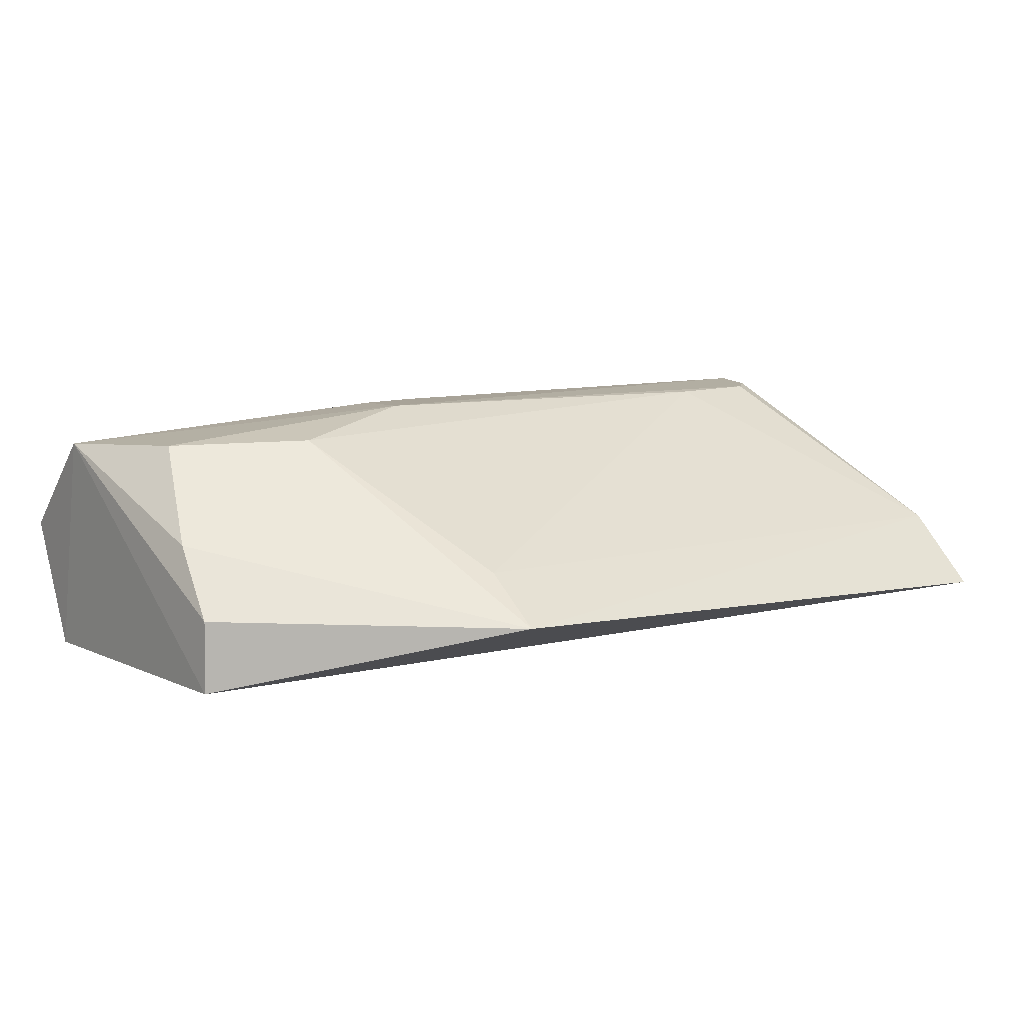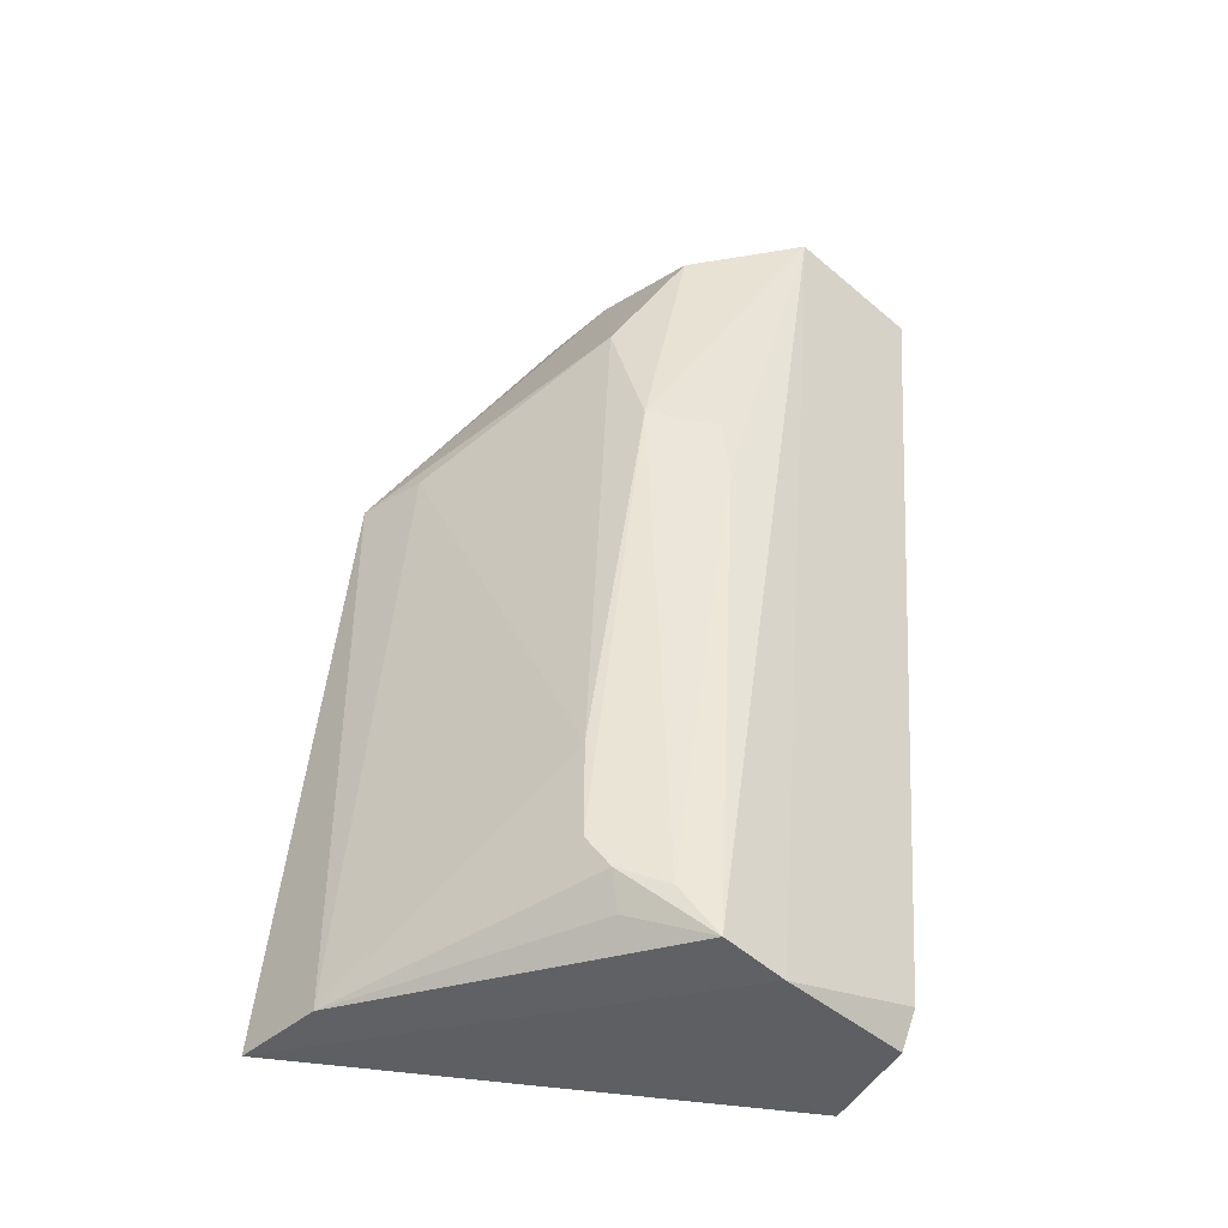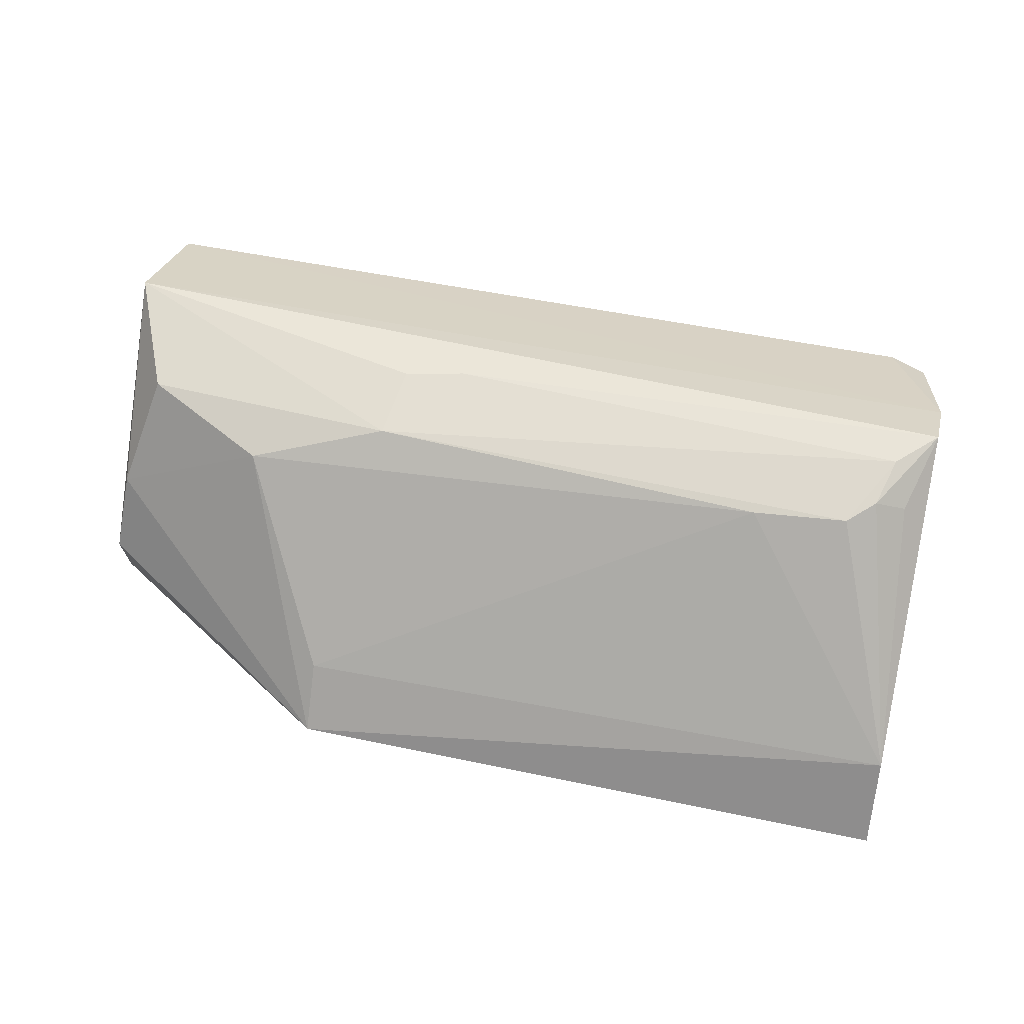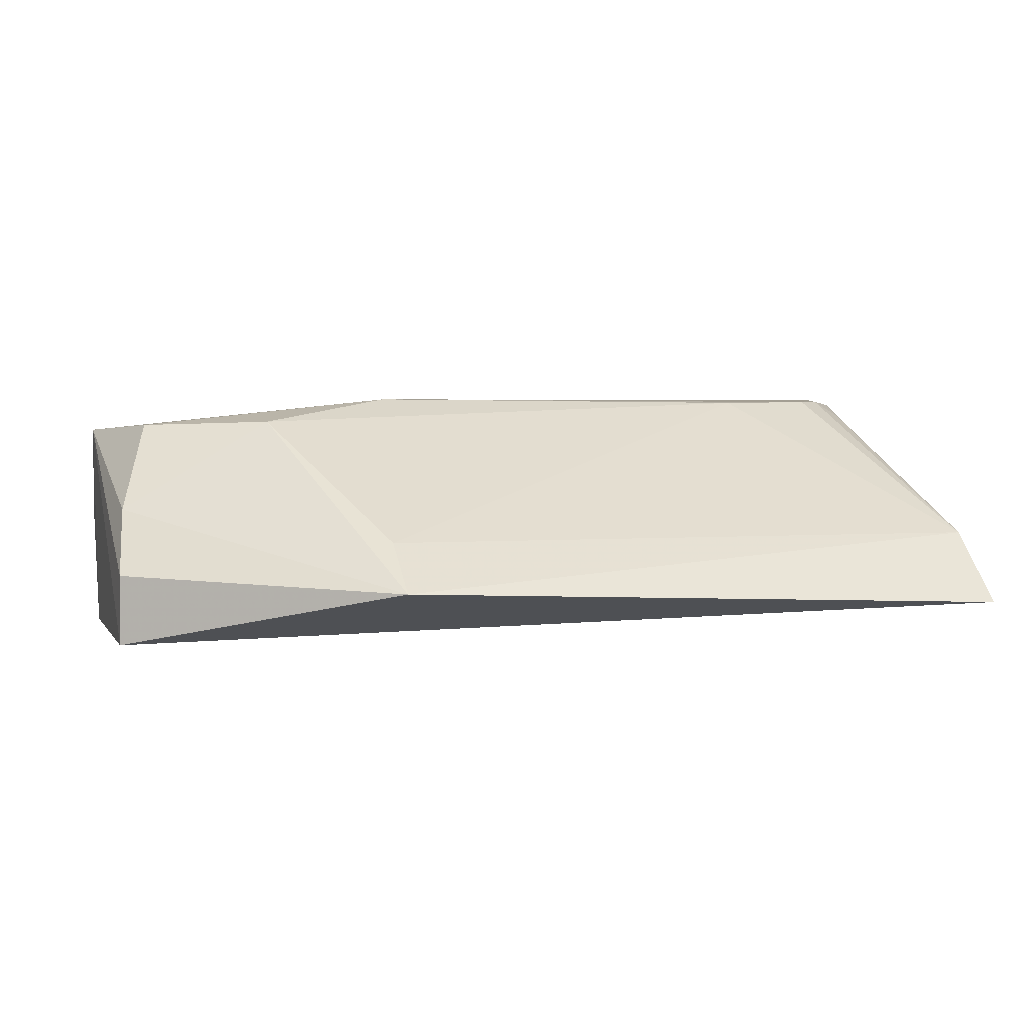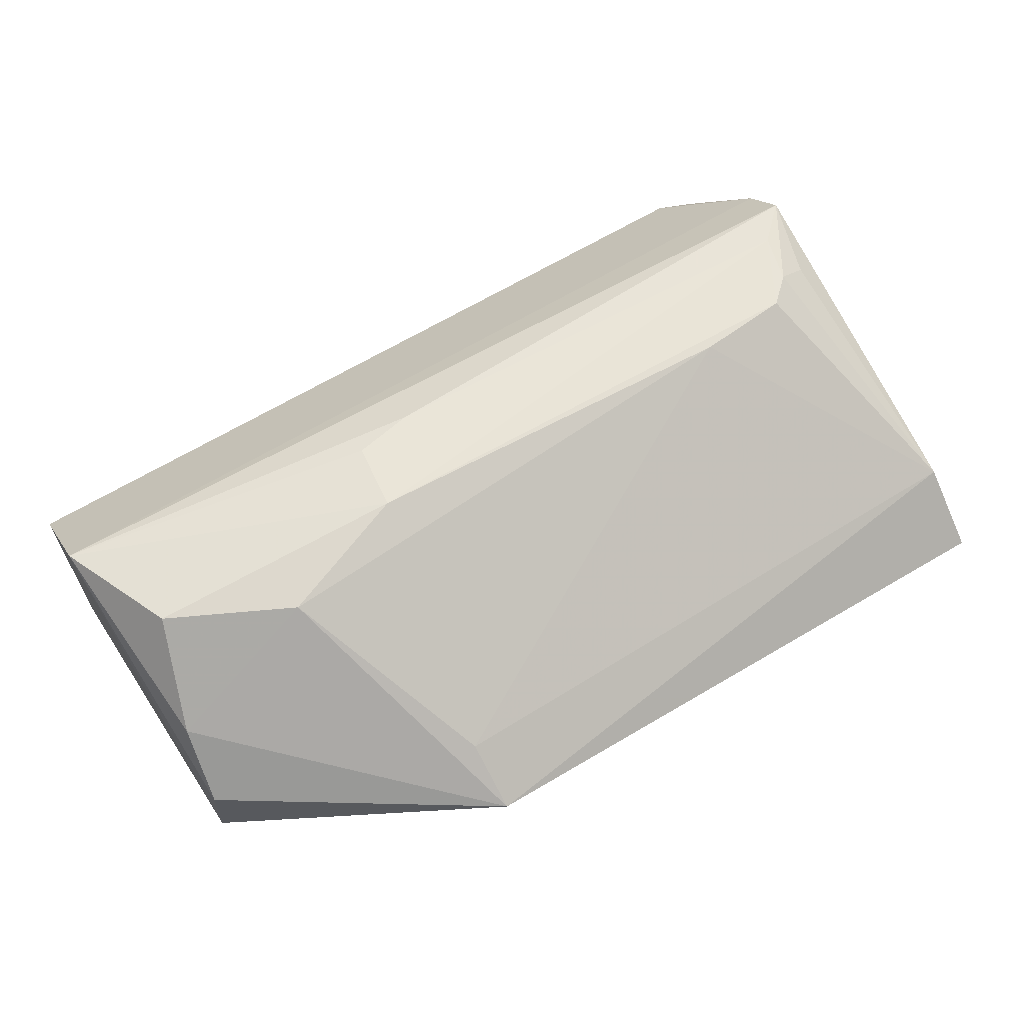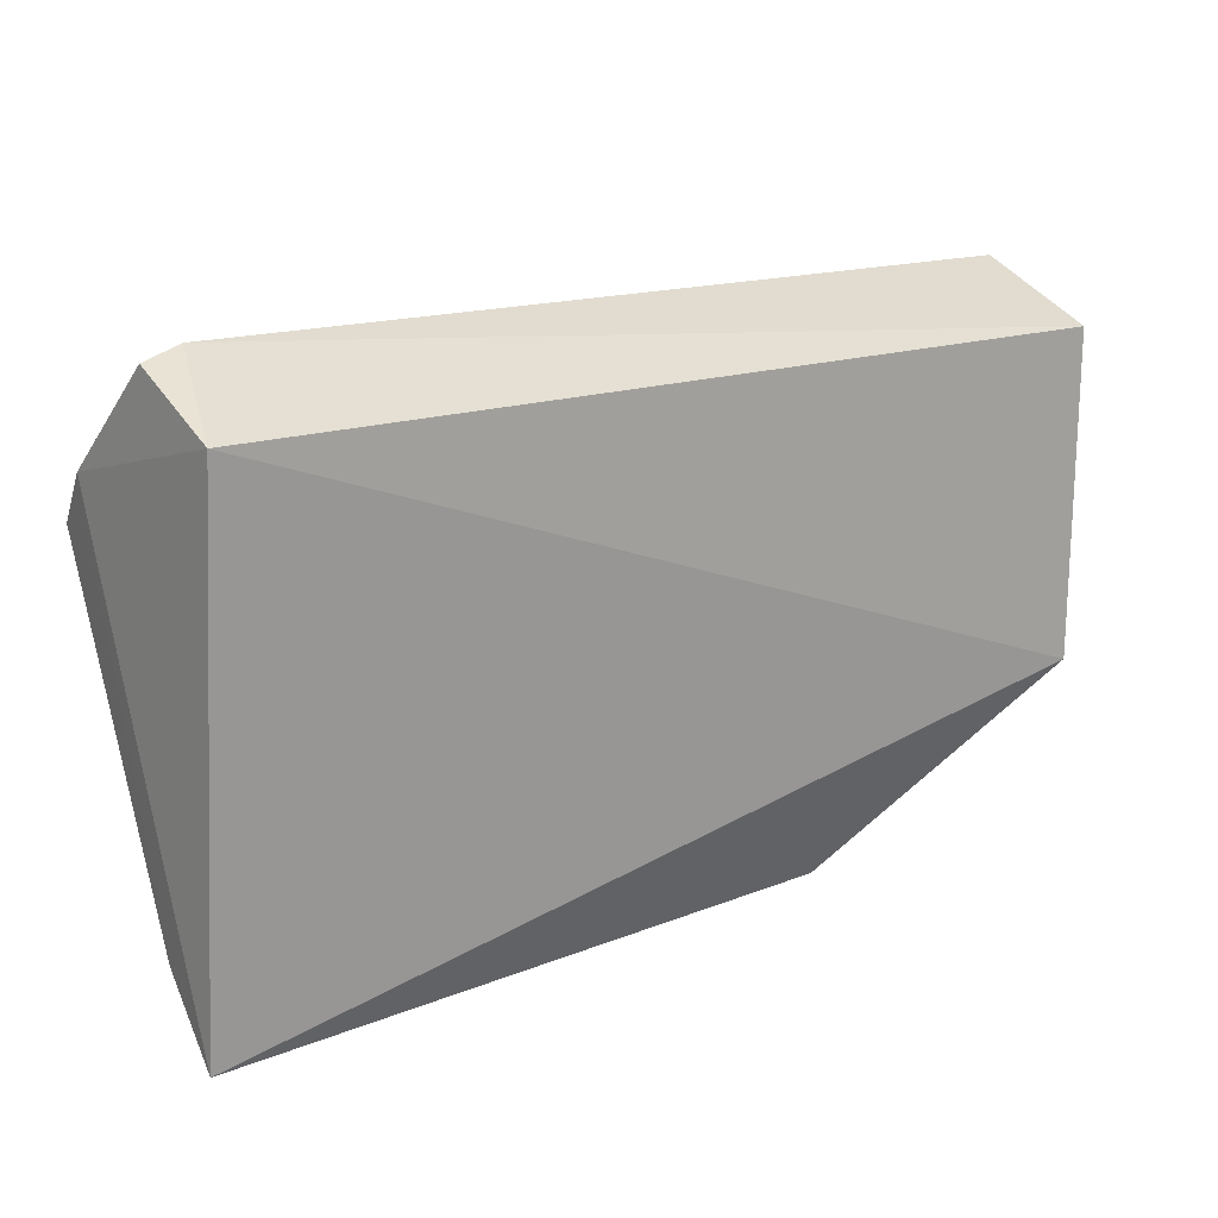
<metadata>
{"format":"obj","ext":"obj","renderer":"f3d","projection":"perspective","resolution":1024,"background":"white","views":[{"elev":8.1,"azim":-37.4,"up":"+Z"},{"elev":47.1,"azim":94.5,"up":"+Z"},{"elev":68.3,"azim":10.3,"up":"+Z"},{"elev":2.3,"azim":-16.2,"up":"+Z"},{"elev":59.3,"azim":-33.1,"up":"+Z"},{"elev":16.2,"azim":143.6,"up":"+Y"}]}
</metadata>
<code>
v 0.2669 -0.1396 0.08635
v 0.2652 -0.112 0.1152
v 0.008054 -0.1362 0.09544
v -0.09905 0.087 0.1212
v 0.2652 0.06654 0.07104
v 0.02359 -0.01787 0.1748
v 0.2682 0.04419 0.1565
v -0.09849 -0.06452 0.0709
v 0.007541 -0.1117 0.1145
v 0.2298 -0.02359 0.1745
v 0.2487 0.08921 0.1166
v -0.102 0.04211 0.1611
v -0.09837 0.06608 0.0698
v 0.2652 0.02335 0.1741
v 0.1898 -0.02659 0.1739
v 0.265 0.085 0.1137
v -0.08283 -0.008165 0.163
v 0.2416 -0.01329 0.1749
v 0.05349 0.01643 0.1741
v -0.03207 -0.0356 0.1644
v -0.09839 -0.06539 0.09996
v 0.255 -0.01058 0.1678
v 0.2478 0.007337 0.1761
v 0.02837 0.01187 0.174
v -0.09537 -0.04258 0.1268
f 1 2 3
f 7 2 1
f 7 1 5
f 8 5 1
f 8 1 3
f 9 3 2
f 11 4 7
f 12 7 4
f 13 5 8
f 13 11 5
f 13 4 11
f 13 12 4
f 13 8 12
f 14 2 7
f 14 7 12
f 15 9 2
f 15 2 10
f 15 10 6
f 16 11 7
f 16 7 5
f 16 5 11
f 17 6 12
f 18 10 2
f 19 14 12
f 20 15 6
f 20 9 15
f 20 6 17
f 20 3 9
f 21 12 8
f 21 8 3
f 22 18 2
f 22 2 14
f 22 14 18
f 23 6 10
f 23 10 18
f 23 19 6
f 23 18 14
f 23 14 19
f 24 19 12
f 24 12 6
f 24 6 19
f 25 20 17
f 25 3 20
f 25 21 3
f 25 17 12
f 25 12 21

</code>
